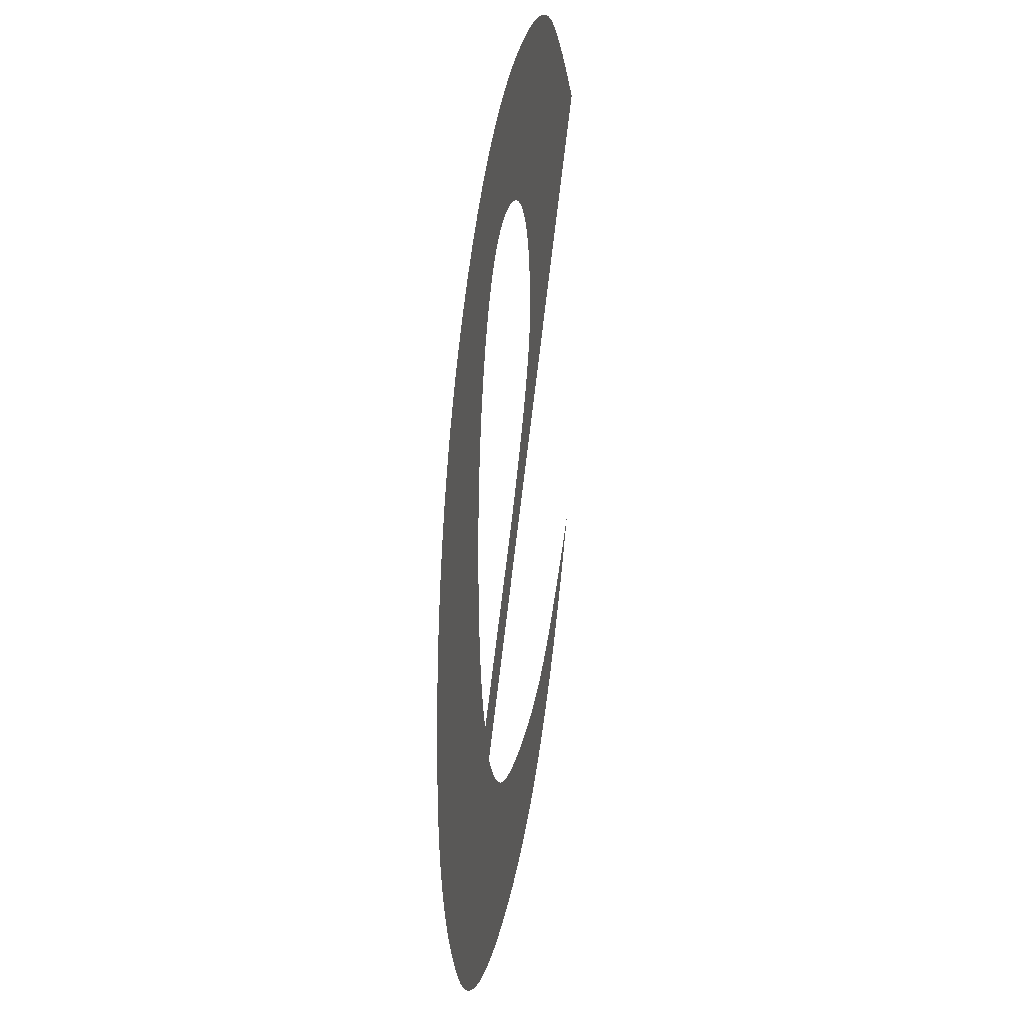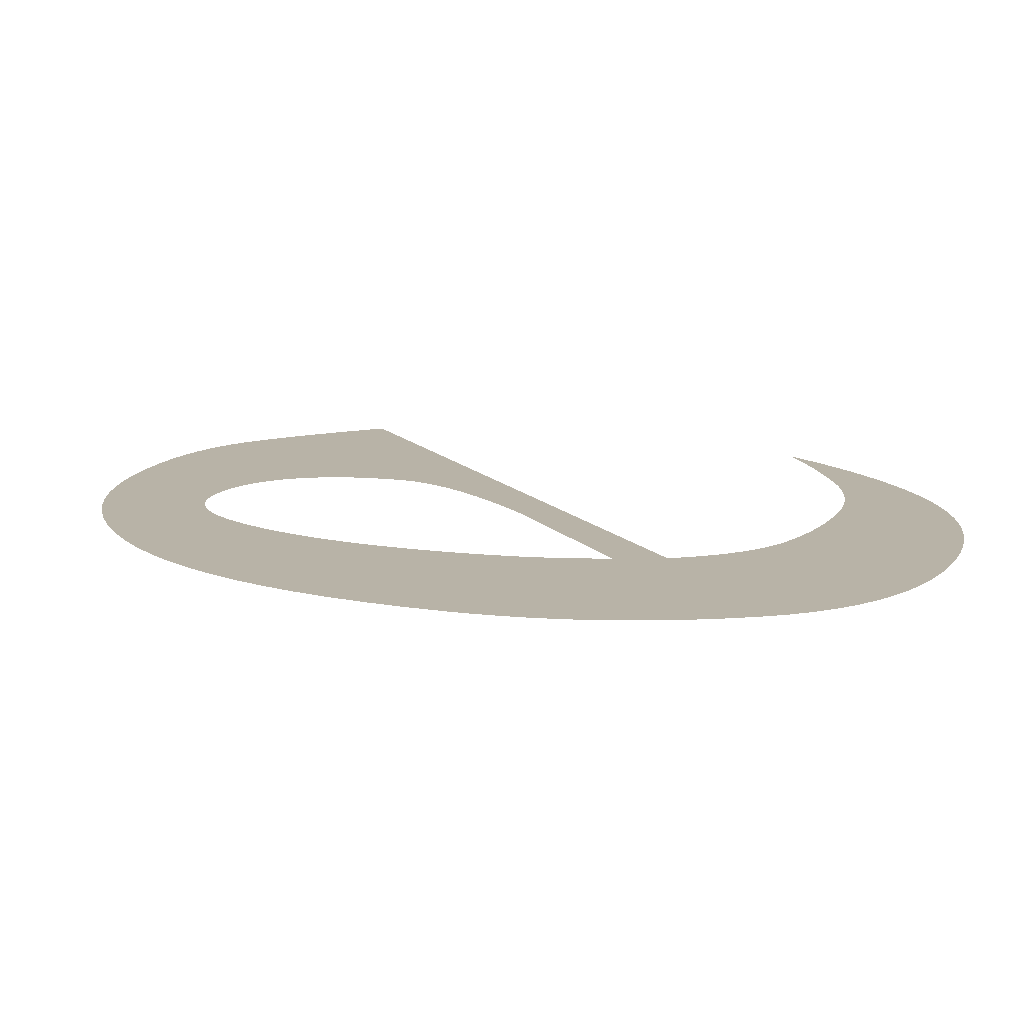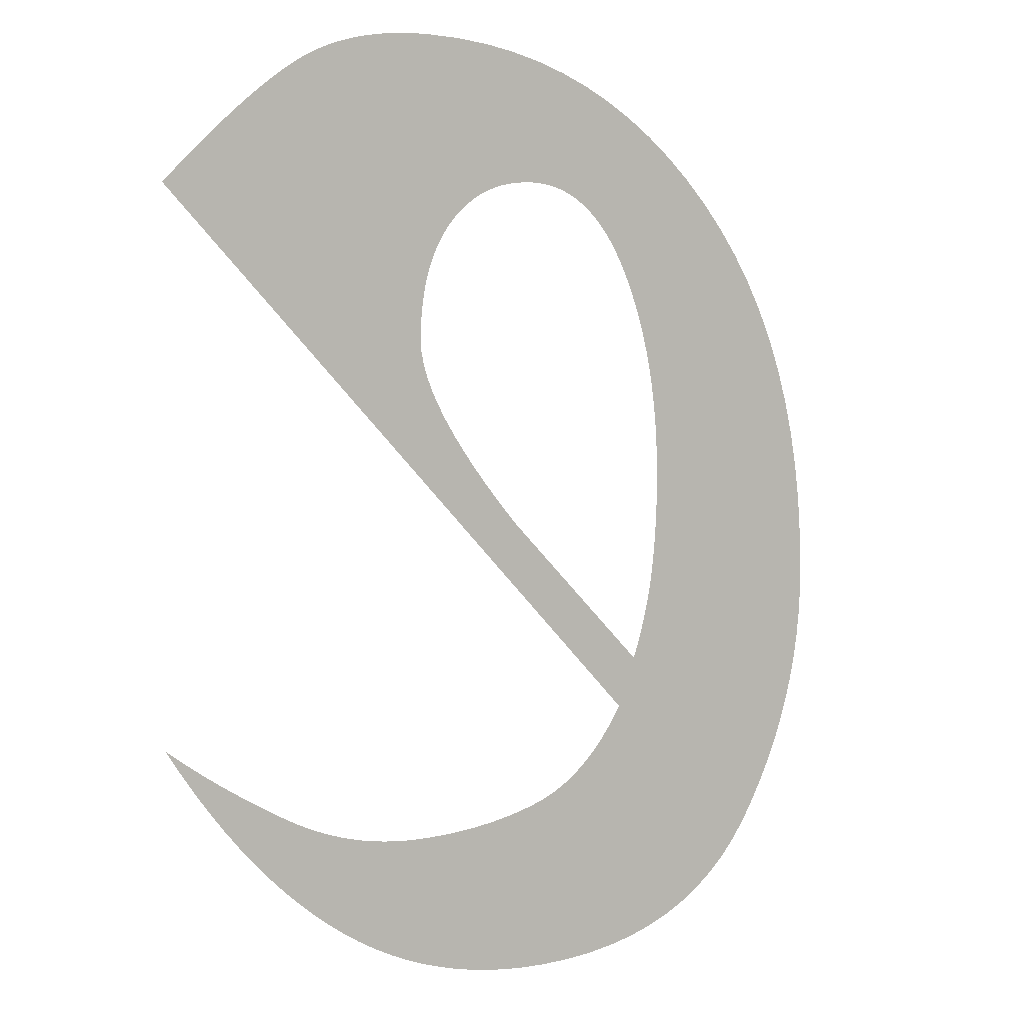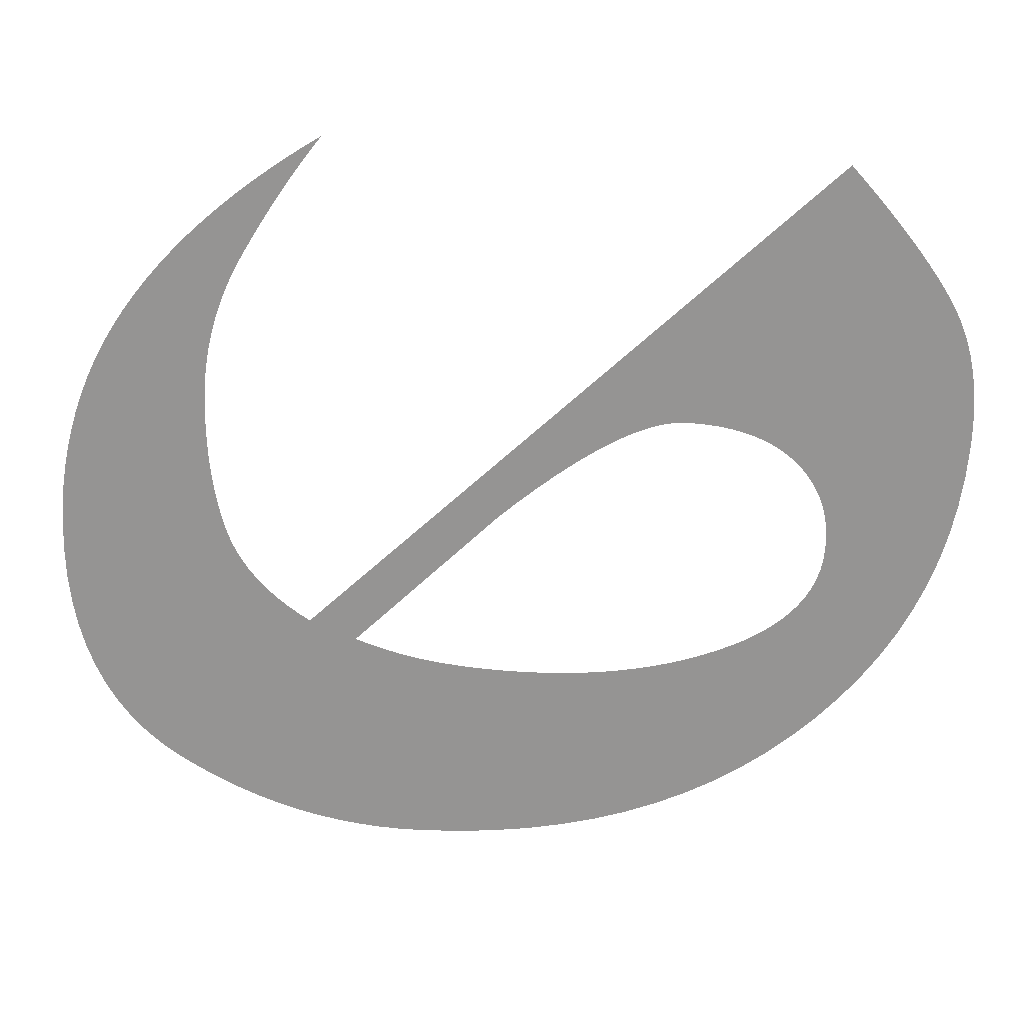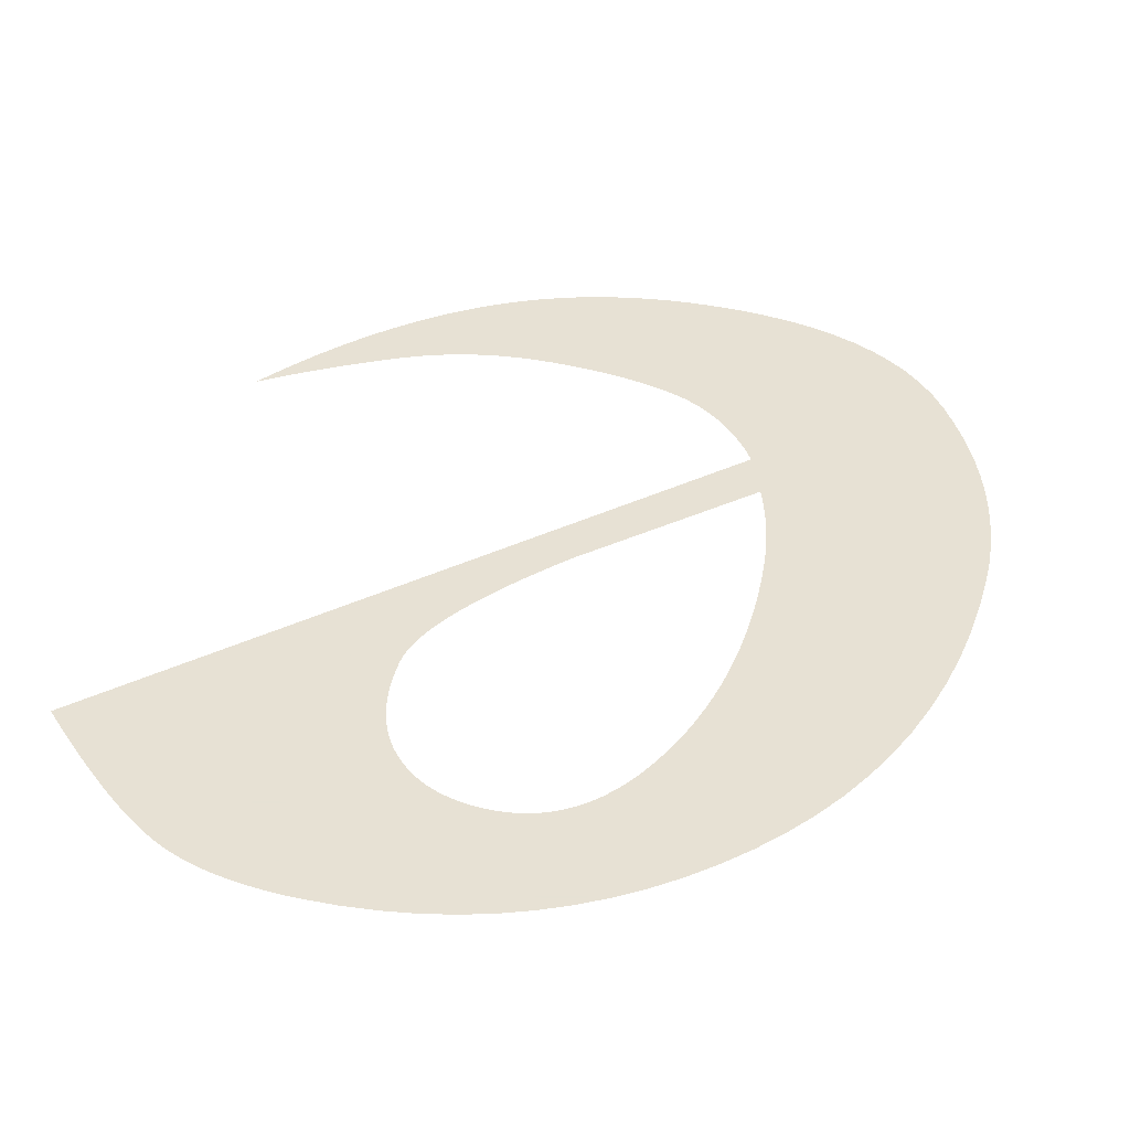
<metadata>
{"format":"obj","ext":"obj","renderer":"f3d","projection":"perspective","resolution":1024,"background":"white","views":[{"elev":27.5,"azim":-80.3,"up":"+Y"},{"elev":12.8,"azim":-69.9,"up":"+Z"},{"elev":3.7,"azim":145.2,"up":"+Y"},{"elev":-67.1,"azim":87.0,"up":"+Z"},{"elev":39.4,"azim":-165.0,"up":"+Z"}]}
</metadata>
<code>
o Text
v 0.2162 0.3649 0
v 0.2216 0.3648 0
v 0.2269 0.3645 0
v 0.232 0.3641 0
v 0.2369 0.3636 0
v 0.2417 0.3628 0
v 0.2463 0.3619 0
v 0.2508 0.3608 0
v 0.2551 0.3596 0
v 0.2592 0.3582 0
v 0.2632 0.3567 0
v 0.267 0.3549 0
v 0.2707 0.353 0
v 0.2744 0.3509 0
v 0.2783 0.3484 0
v 0.2824 0.3455 0
v 0.2868 0.3423 0
v 0.2914 0.3388 0
v 0.2961 0.3349 0
v 0.3011 0.3306 0
v 0.3064 0.326 0
v 0.3118 0.3211 0
v 0.3174 0.3157 0
v 0.3233 0.3101 0
v 0.3294 0.3041 0
v 0.1242 0.09882 0
v 0.127 0.09431 0
v 0.13 0.09008 0
v 0.1331 0.08612 0
v 0.1363 0.08244 0
v 0.1396 0.07904 0
v 0.1431 0.07591 0
v 0.1466 0.07305 0
v 0.1502 0.07048 0
v 0.154 0.06817 0
v 0.1579 0.06615 0
v 0.1619 0.0644 0
v 0.166 0.06292 0
v 0.1702 0.06164 0
v 0.1744 0.06047 0
v 0.1788 0.05941 0
v 0.1833 0.05847 0
v 0.1878 0.05763 0
v 0.1925 0.0569 0
v 0.1972 0.05629 0
v 0.202 0.05579 0
v 0.2069 0.0554 0
v 0.2119 0.05512 0
v 0.217 0.05495 0
v 0.2221 0.0549 0
v 0.2273 0.055 0
v 0.2324 0.0553 0
v 0.2375 0.0558 0
v 0.2425 0.05649 0
v 0.2475 0.05739 0
v 0.2524 0.05849 0
v 0.2573 0.05978 0
v 0.2621 0.06128 0
v 0.2669 0.06298 0
v 0.2716 0.06487 0
v 0.2762 0.06696 0
v 0.2808 0.06926 0
v 0.2854 0.07166 0
v 0.2898 0.07409 0
v 0.2942 0.07654 0
v 0.2985 0.07902 0
v 0.3027 0.08152 0
v 0.3069 0.08404 0
v 0.311 0.08658 0
v 0.315 0.08915 0
v 0.3189 0.09174 0
v 0.3228 0.09436 0
v 0.3265 0.097 0
v 0.3302 0.09966 0
v 0.3246 0.09125 0
v 0.3188 0.0832 0
v 0.3129 0.07551 0
v 0.307 0.06818 0
v 0.3009 0.0612 0
v 0.2948 0.05458 0
v 0.2885 0.04832 0
v 0.2822 0.04242 0
v 0.2758 0.03687 0
v 0.2692 0.03168 0
v 0.2626 0.02685 0
v 0.2559 0.02238 0
v 0.2491 0.01827 0
v 0.2421 0.01451 0
v 0.2349 0.01111 0
v 0.2276 0.008071 0
v 0.2201 0.005387 0
v 0.2124 0.003062 0
v 0.2046 0.001094 0
v 0.1966 -0.000516 -0
v 0.1885 -0.001768 -0
v 0.1801 -0.002663 -0
v 0.1717 -0.003199 -0
v 0.163 -0.003378 -0
v 0.1508 -0.003044 -0
v 0.1392 -0.002041 -0
v 0.1282 -0.00037 -0
v 0.1178 0.001971 0
v 0.108 0.00498 0
v 0.09882 0.008657 0
v 0.09025 0.013 0
v 0.0823 0.01802 0
v 0.07496 0.0237 0
v 0.06822 0.03005 0
v 0.0621 0.03707 0
v 0.05659 0.04476 0
v 0.0516 0.05284 0
v 0.04704 0.06102 0
v 0.04292 0.06931 0
v 0.03923 0.0777 0
v 0.03597 0.0862 0
v 0.03315 0.09481 0
v 0.03076 0.1035 0
v 0.02881 0.1123 0
v 0.02729 0.1213 0
v 0.02621 0.1303 0
v 0.02556 0.1394 0
v 0.02534 0.1486 0
v 0.02572 0.1647 0
v 0.02686 0.1802 0
v 0.02877 0.1952 0
v 0.03144 0.2096 0
v 0.03487 0.2235 0
v 0.03906 0.2369 0
v 0.04402 0.2497 0
v 0.04974 0.262 0
v 0.05622 0.2738 0
v 0.06346 0.285 0
v 0.07147 0.2956 0
v 0.08024 0.3057 0
v 0.08957 0.3152 0
v 0.09926 0.3238 0
v 0.1093 0.3316 0
v 0.1197 0.3386 0
v 0.1305 0.3447 0
v 0.1417 0.3501 0
v 0.1532 0.3546 0
v 0.1651 0.3583 0
v 0.1773 0.3612 0
v 0.1899 0.3632 0
v 0.2029 0.3645 0
v 0.1166 0.1182 0
v 0.1215 0.123 0
v 0.1264 0.1278 0
v 0.1313 0.1326 0
v 0.1363 0.1374 0
v 0.1412 0.1422 0
v 0.1461 0.147 0
v 0.151 0.1517 0
v 0.156 0.1565 0
v 0.1609 0.1613 0
v 0.1658 0.1661 0
v 0.1707 0.1709 0
v 0.1757 0.1757 0
v 0.1828 0.1835 0
v 0.1894 0.1911 0
v 0.1953 0.1983 0
v 0.2005 0.2051 0
v 0.2052 0.2117 0
v 0.2092 0.2179 0
v 0.2127 0.2238 0
v 0.2155 0.2294 0
v 0.2176 0.2346 0
v 0.2192 0.2395 0
v 0.2201 0.2441 0
v 0.2204 0.2483 0
v 0.2203 0.2531 0
v 0.22 0.2578 0
v 0.2195 0.2623 0
v 0.2188 0.2666 0
v 0.2179 0.2707 0
v 0.2168 0.2746 0
v 0.2156 0.2783 0
v 0.2141 0.2819 0
v 0.2124 0.2853 0
v 0.2105 0.2885 0
v 0.2084 0.2915 0
v 0.2061 0.2943 0
v 0.2036 0.297 0
v 0.201 0.2994 0
v 0.1983 0.3015 0
v 0.1955 0.3035 0
v 0.1925 0.3052 0
v 0.1894 0.3067 0
v 0.1862 0.308 0
v 0.1828 0.309 0
v 0.1793 0.3098 0
v 0.1757 0.3104 0
v 0.172 0.3107 0
v 0.1681 0.3108 0
v 0.1632 0.3106 0
v 0.1586 0.3098 0
v 0.1541 0.3086 0
v 0.1498 0.3069 0
v 0.1456 0.3047 0
v 0.1417 0.302 0
v 0.1379 0.2989 0
v 0.1343 0.2952 0
v 0.1309 0.2911 0
v 0.1276 0.2865 0
v 0.1245 0.2814 0
v 0.1216 0.2758 0
v 0.1189 0.2698 0
v 0.1165 0.2637 0
v 0.1142 0.2574 0
v 0.1122 0.2509 0
v 0.1105 0.2443 0
v 0.109 0.2374 0
v 0.1077 0.2304 0
v 0.1066 0.2232 0
v 0.1058 0.2158 0
v 0.1052 0.2083 0
v 0.1048 0.2005 0
v 0.1047 0.1926 0
v 0.1047 0.1892 0
v 0.1048 0.1859 0
v 0.1049 0.1826 0
v 0.105 0.1793 0
v 0.1052 0.176 0
v 0.1054 0.1728 0
v 0.1056 0.1696 0
v 0.1059 0.1665 0
v 0.1062 0.1633 0
v 0.1065 0.1603 0
v 0.1069 0.1572 0
v 0.1073 0.1541 0
v 0.1077 0.1511 0
v 0.1082 0.1481 0
v 0.1088 0.1451 0
v 0.1094 0.1421 0
v 0.1101 0.1391 0
v 0.1109 0.1361 0
v 0.1117 0.1331 0
v 0.1125 0.1301 0
v 0.1134 0.1271 0
v 0.1144 0.1242 0
v 0.1155 0.1212 0
f 2 1 145
f 145 3 2
f 145 4 3
f 144 4 145
f 144 5 4
f 144 6 5
f 143 6 144
f 143 7 6
f 143 8 7
f 142 8 143
f 142 9 8
f 142 10 9
f 141 10 142
f 141 11 10
f 141 12 11
f 141 13 12
f 140 13 141
f 140 14 13
f 140 15 14
f 139 15 140
f 139 16 15
f 139 17 16
f 138 17 139
f 138 18 17
f 138 19 18
f 137 19 138
f 137 20 19
f 136 20 137
f 136 21 20
f 136 22 21
f 135 22 136
f 135 23 22
f 135 24 23
f 134 195 135
f 195 194 135
f 194 24 135
f 193 24 194
f 192 24 193
f 134 196 195
f 191 24 192
f 191 25 24
f 134 197 196
f 190 25 191
f 189 25 190
f 134 198 197
f 188 25 189
f 134 199 198
f 187 25 188
f 133 199 134
f 186 25 187
f 133 200 199
f 186 185 25
f 185 184 25
f 184 183 25
f 183 182 25
f 182 181 25
f 181 180 25
f 180 179 25
f 179 178 25
f 178 177 25
f 177 176 25
f 176 175 25
f 175 174 25
f 174 173 25
f 173 172 25
f 172 171 25
f 171 170 25
f 170 169 25
f 169 168 25
f 168 167 25
f 167 166 25
f 166 165 25
f 165 164 25
f 164 163 25
f 163 162 25
f 162 26 25
f 133 201 200
f 133 202 201
f 132 202 133
f 132 203 202
f 132 204 203
f 132 205 204
f 131 205 132
f 131 206 205
f 131 207 206
f 130 207 131
f 130 208 207
f 130 209 208
f 129 209 130
f 129 210 209
f 129 211 210
f 128 211 129
f 128 212 211
f 128 213 212
f 127 213 128
f 127 214 213
f 126 214 127
f 126 215 214
f 126 216 215
f 125 216 126
f 125 217 216
f 161 26 162
f 125 218 217
f 160 26 161
f 124 218 125
f 124 219 218
f 159 26 160
f 124 220 219
f 124 221 220
f 158 26 159
f 124 222 221
f 123 222 124
f 123 223 222
f 123 224 223
f 157 26 158
f 123 225 224
f 156 26 157
f 123 226 225
f 123 227 226
f 155 26 156
f 122 227 123
f 122 228 227
f 154 26 155
f 122 229 228
f 122 230 229
f 153 26 154
f 122 231 230
f 152 26 153
f 122 232 231
f 121 232 122
f 121 233 232
f 151 26 152
f 121 234 233
f 150 26 151
f 121 235 234
f 120 235 121
f 120 236 235
f 149 26 150
f 120 237 236
f 120 238 237
f 148 26 149
f 119 238 120
f 119 239 238
f 147 26 148
f 119 240 239
f 119 241 240
f 146 26 147
f 118 241 119
f 118 146 241
f 118 26 146
f 117 26 118
f 116 26 117
f 73 75 74
f 116 27 26
f 72 75 73
f 115 27 116
f 71 75 72
f 115 28 27
f 70 75 71
f 70 76 75
f 115 29 28
f 69 76 70
f 68 76 69
f 114 29 115
f 114 30 29
f 67 76 68
f 67 77 76
f 114 31 30
f 66 77 67
f 114 32 31
f 65 77 66
f 113 32 114
f 64 77 65
f 113 33 32
f 64 78 77
f 63 78 64
f 113 34 33
f 62 78 63
f 113 35 34
f 112 35 113
f 61 78 62
f 61 79 78
f 112 36 35
f 60 79 61
f 112 37 36
f 59 79 60
f 112 38 37
f 58 79 59
f 112 39 38
f 112 40 39
f 57 79 58
f 57 80 79
f 111 40 112
f 111 41 40
f 56 80 57
f 111 42 41
f 55 80 56
f 111 43 42
f 111 44 43
f 54 80 55
f 111 45 44
f 53 80 54
f 111 46 45
f 52 80 53
f 111 47 46
f 111 48 47
f 51 80 52
f 111 49 48
f 50 80 51
f 111 50 49
f 111 80 50
f 111 81 80
f 110 81 111
f 110 82 81
f 109 82 110
f 109 83 82
f 108 83 109
f 108 84 83
f 108 85 84
f 107 85 108
f 107 86 85
f 106 86 107
f 106 87 86
f 106 88 87
f 105 88 106
f 105 89 88
f 104 89 105
f 104 90 89
f 103 90 104
f 103 91 90
f 103 92 91
f 102 92 103
f 102 93 92
f 101 93 102
f 101 94 93
f 100 94 101
f 100 95 94
f 100 96 95
f 99 96 100
f 99 97 96
f 98 97 99

</code>
